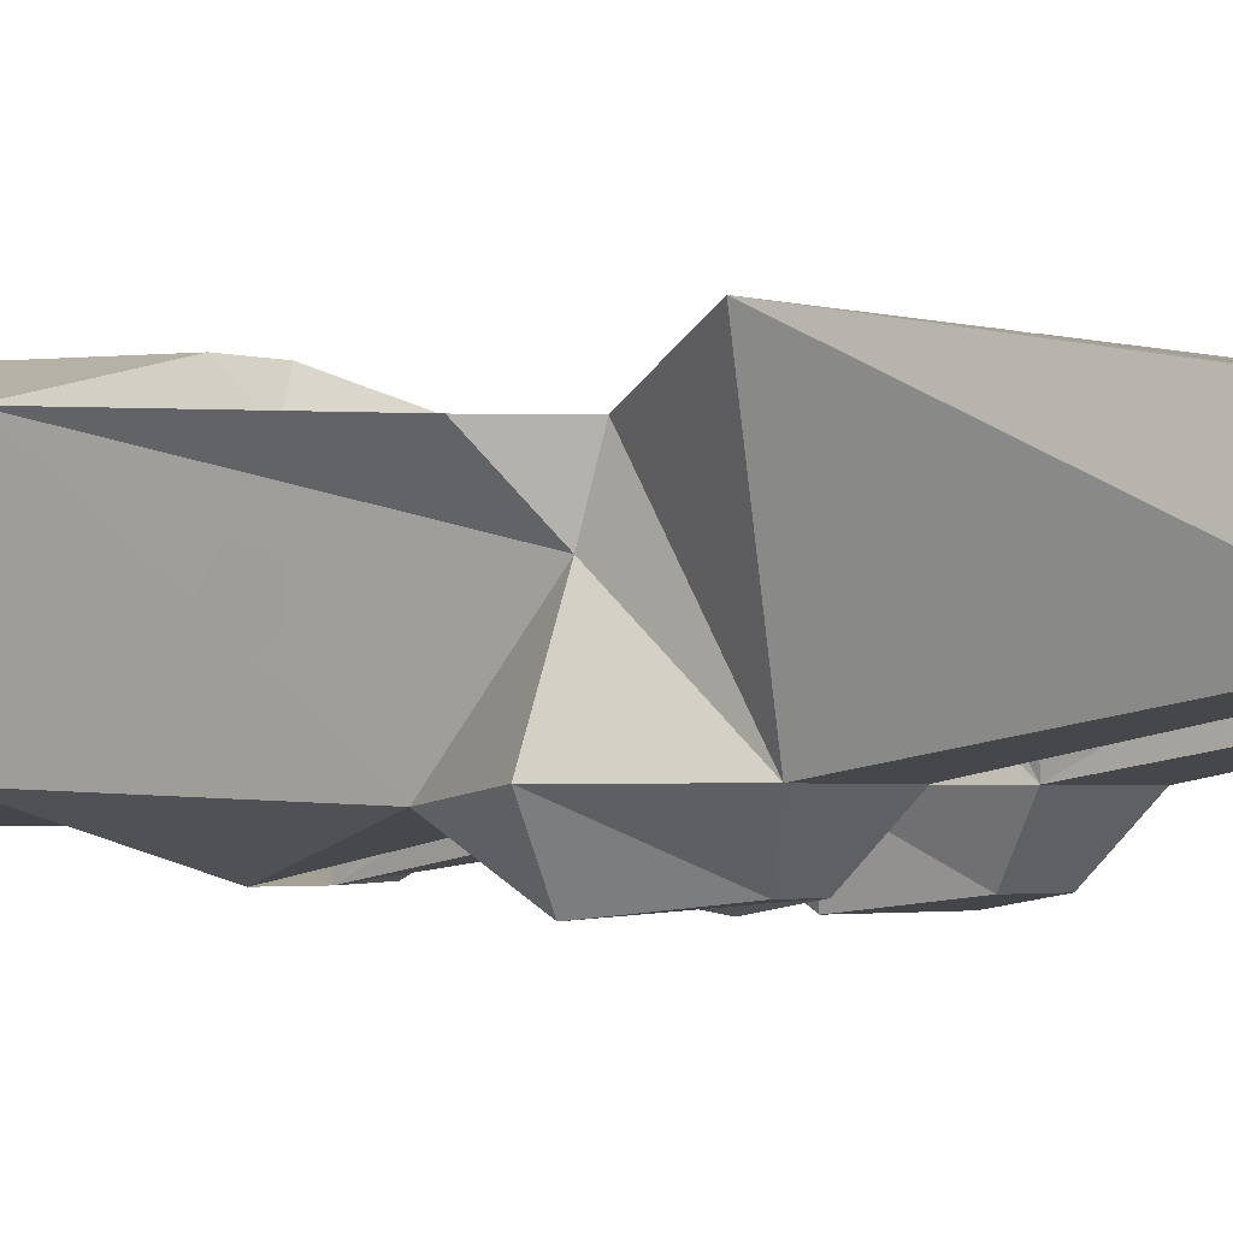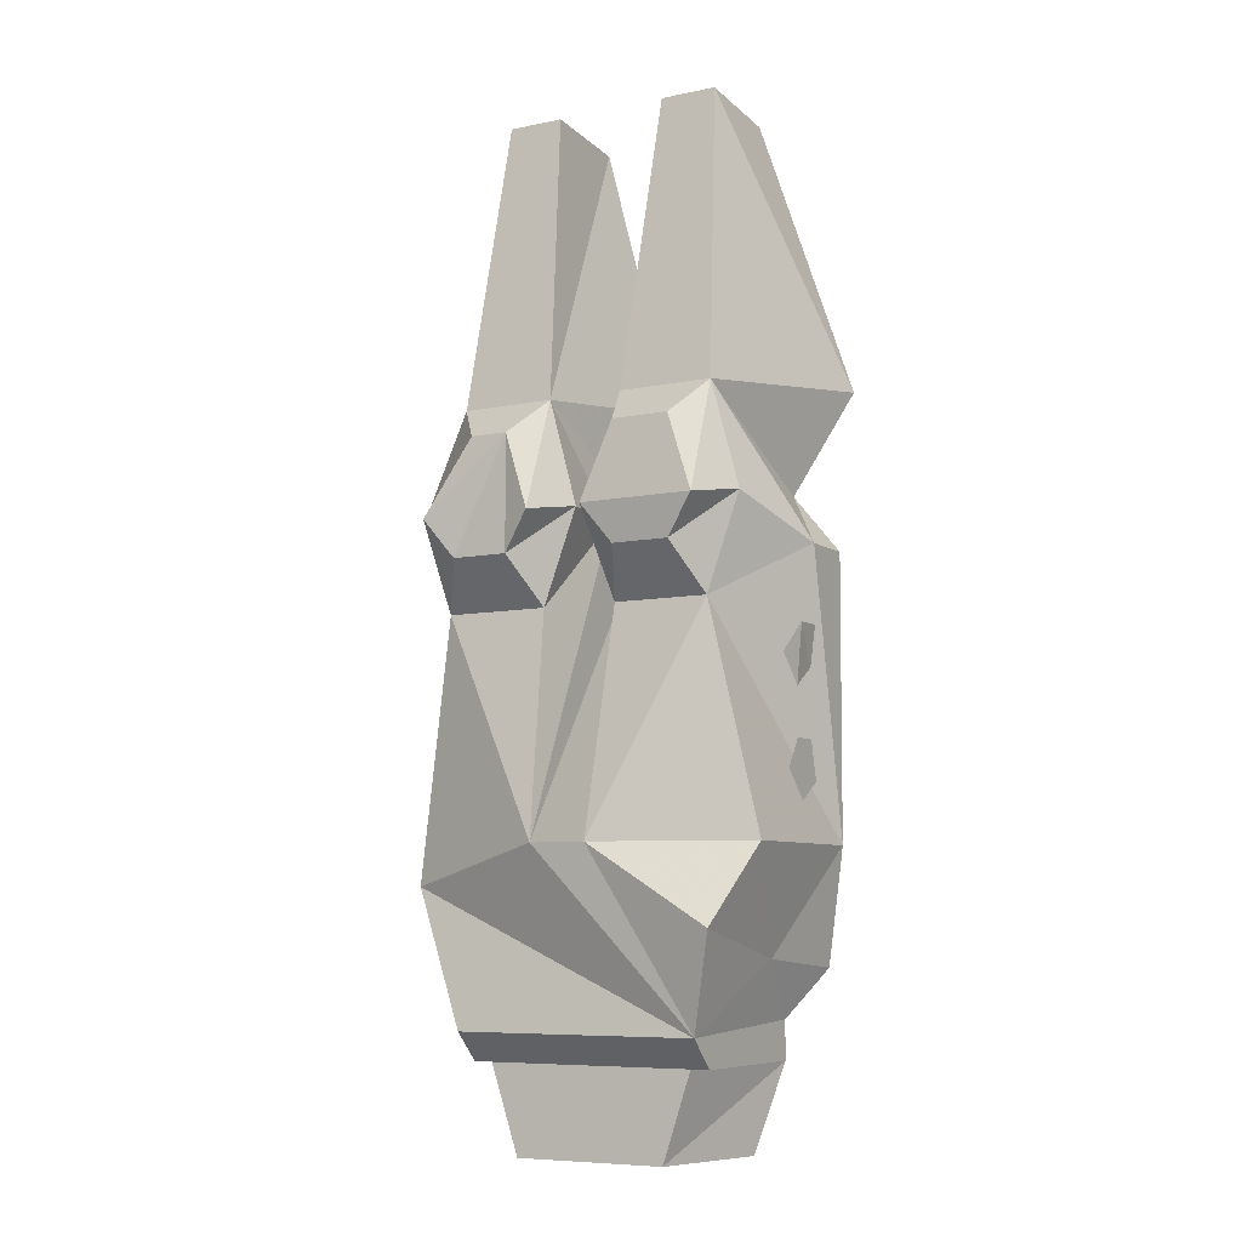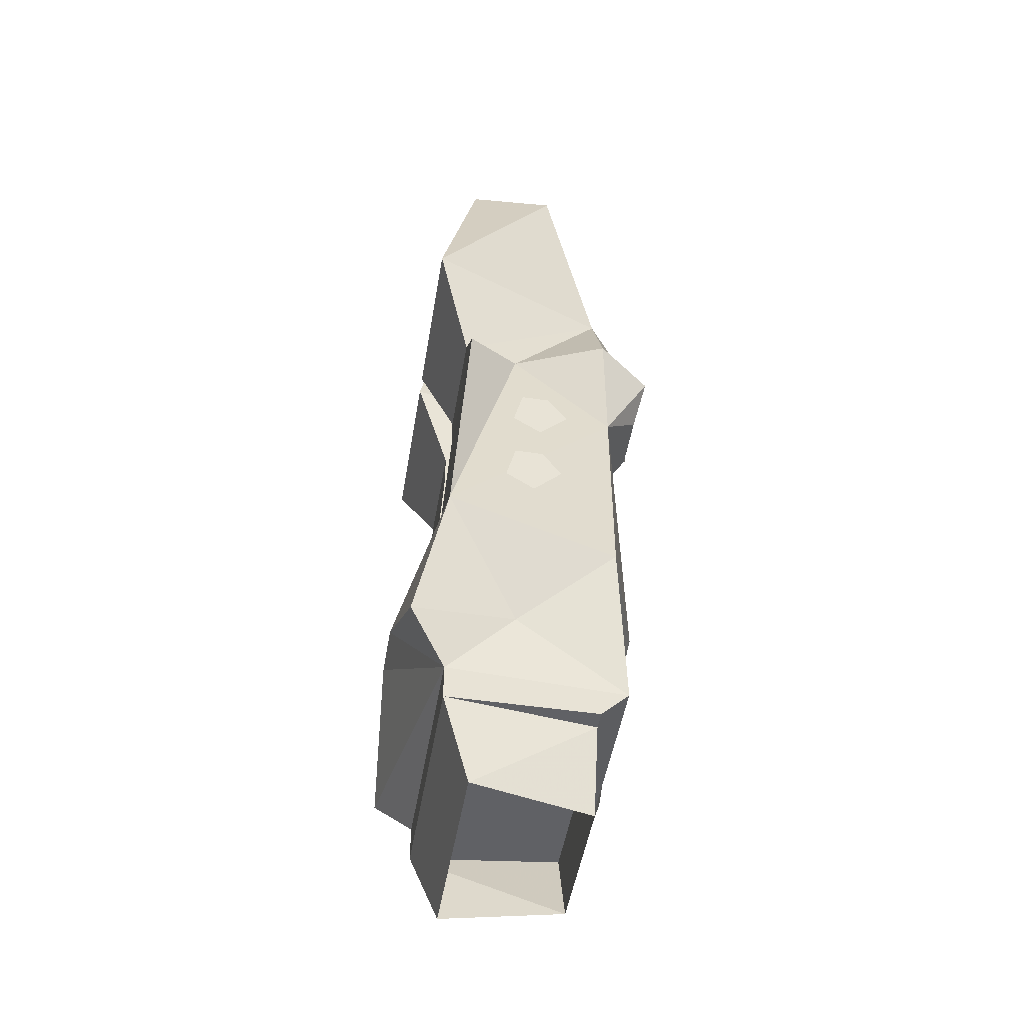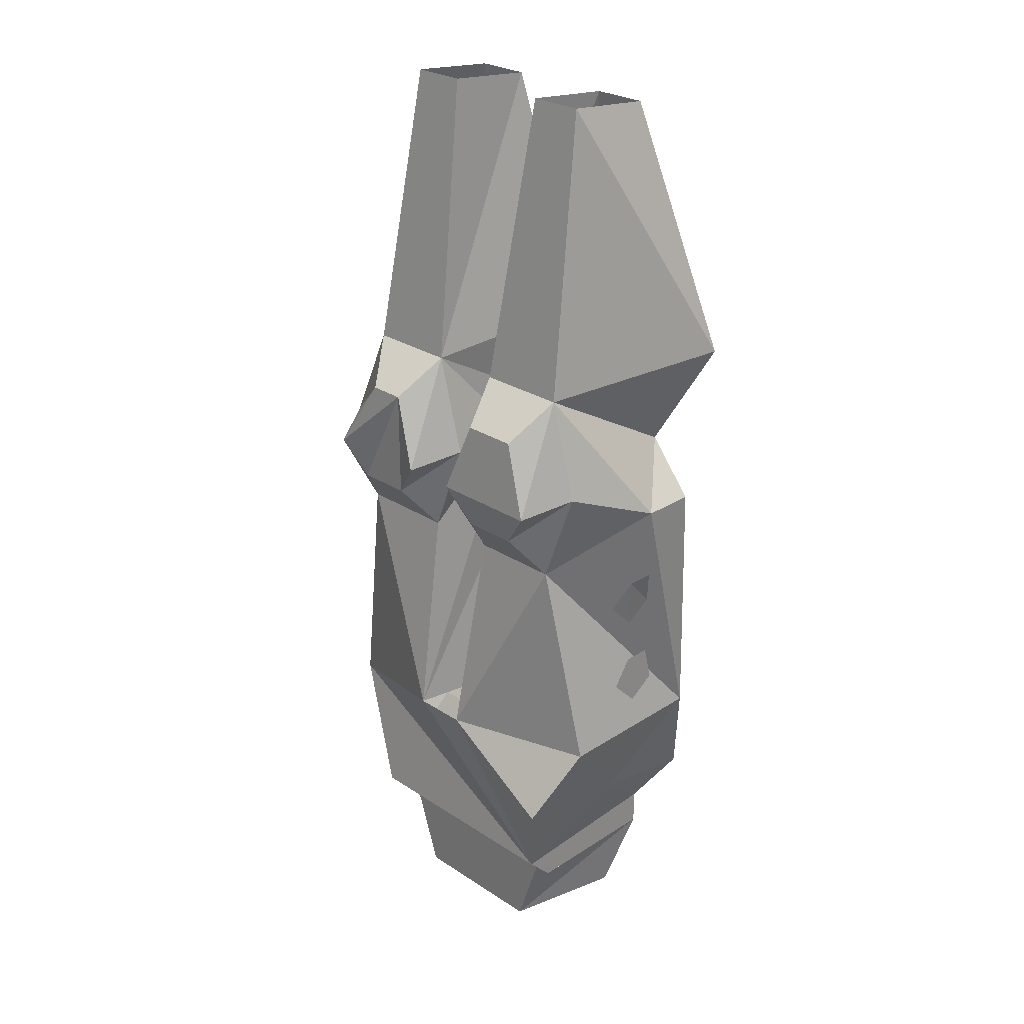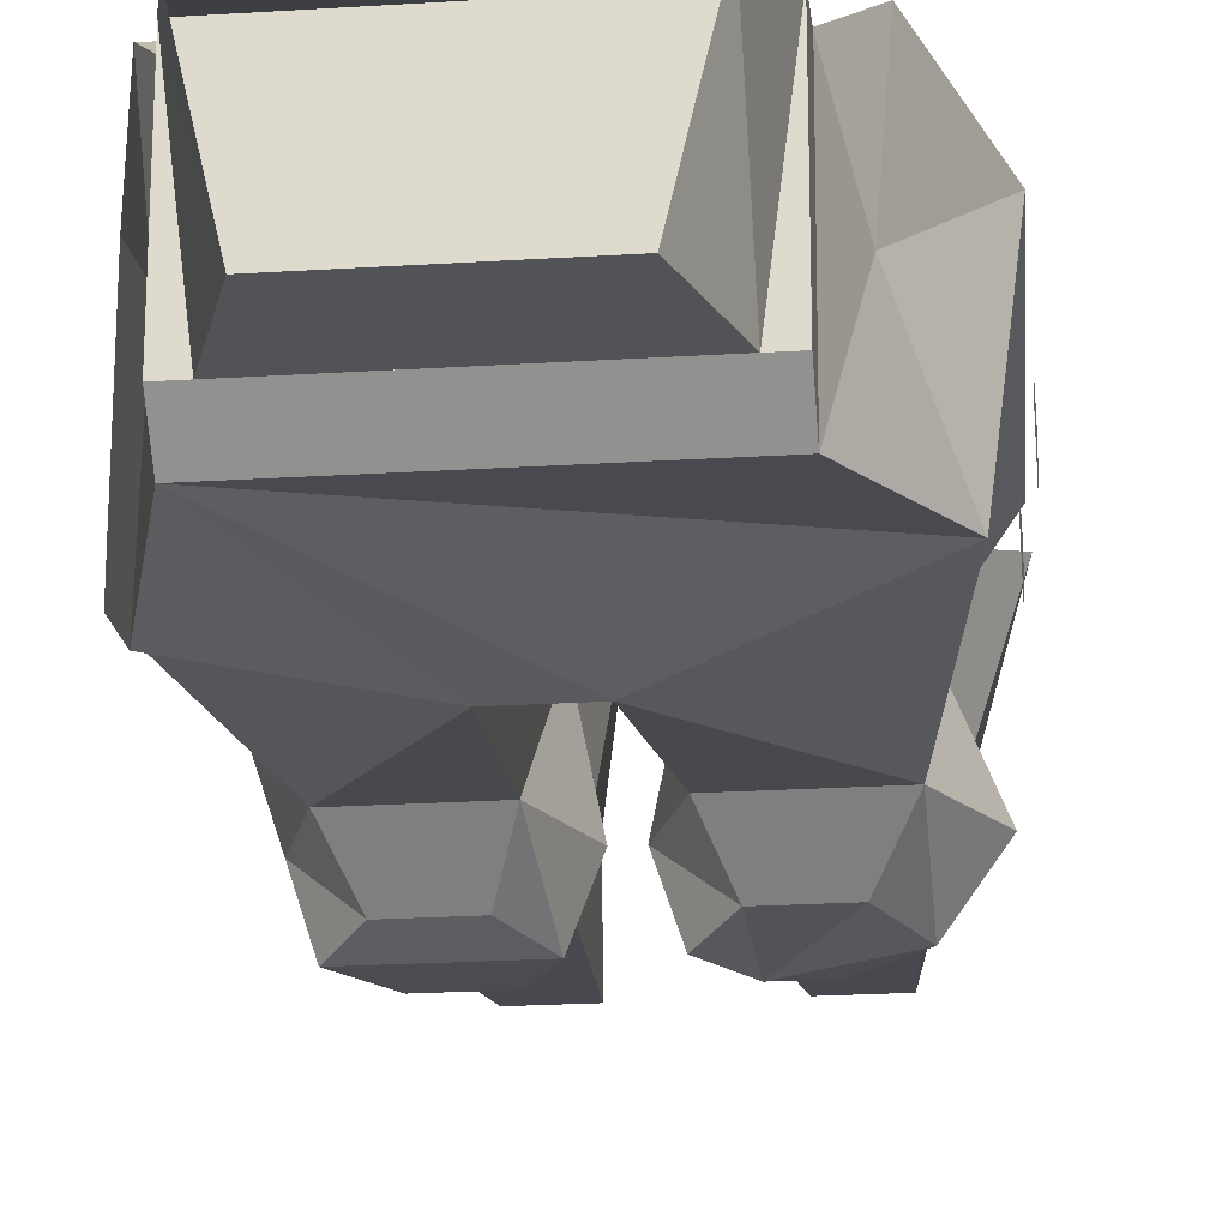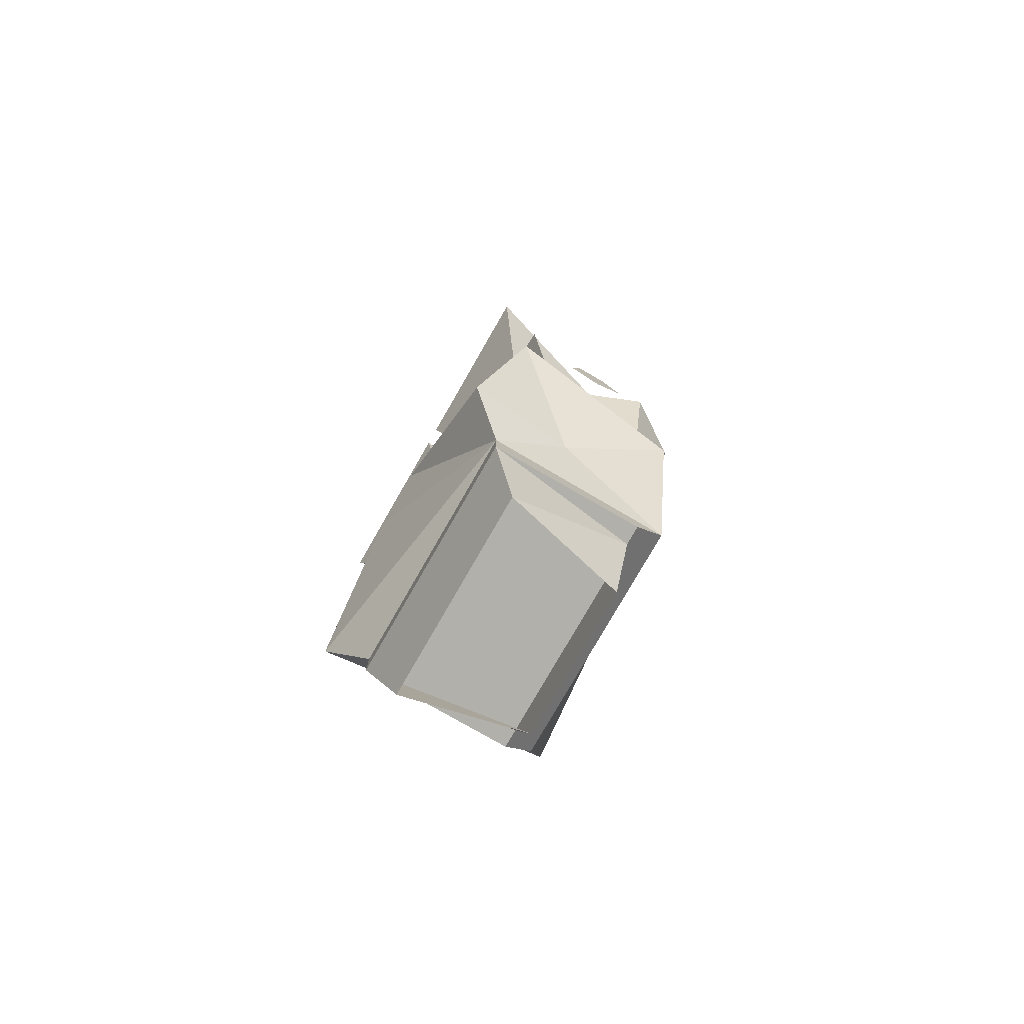
<metadata>
{"format":"obj","ext":"obj","renderer":"f3d","projection":"perspective","resolution":1024,"background":"white","views":[{"elev":-2.3,"azim":131.8,"up":"+Z"},{"elev":-7.6,"azim":-150.0,"up":"+Y"},{"elev":-48.8,"azim":80.6,"up":"+Y"},{"elev":27.0,"azim":-134.8,"up":"+Y"},{"elev":-21.8,"azim":6.4,"up":"+Z"},{"elev":-78.5,"azim":60.1,"up":"+Y"}]}
</metadata>
<code>
v 0.08594 -0.9609 0.03906
v 0.0625 -0.9609 -0.0625
v 0.08594 -0.8906 -0.0625
v 0.1016 -0.8906 0.0625
v -0.08594 -0.9609 0.03906
v -0.1016 -0.8906 0.0625
v -0.0625 -0.9609 -0.0625
v -0.08594 -0.8906 -0.0625
v 0.1016 -0.8906 -0.0625
v 0.1016 -0.8594 0.0625
v -0.1016 -0.8906 -0.0625
v -0.1016 -0.8672 -0.08594
v 0.1016 -0.8672 -0.08594
v 0.1172 -0.8125 0.007812
v 0.125 -0.8203 0.09375
v 0.02344 -0.75 0.1016
v -0.02344 -0.75 0.1016
v -0.125 -0.8203 0.09375
v -0.1016 -0.8594 0.0625
v -0.1172 -0.8125 0.007812
v -0.125 -0.7891 -0.1094
v -0.02344 -0.7266 -0.1094
v 0.02344 -0.7266 -0.1094
v 0.1484 -0.7578 -0.07031
v 0.1641 -0.7266 0.07031
v 0 -0.7344 0.07031
v -0.1484 -0.7266 0.07031
v 0.02344 -0.4688 0.007812
v 0.02344 -0.4844 0.05469
v 0.02344 -0.4531 0.05469
v 0.03125 -0.3828 -0.07031
v 0.007812 -0.4688 -0.07031
v 0.03125 -0.5469 -0.07812
v 0.1562 -0.4922 0.05469
v 0.1172 -0.4531 0.05469
v 0.007812 -0.3672 0.08594
v 0.04688 -0.1484 0.04688
v 0.04688 -0.1406 -0.03125
v 0.09375 -0.1406 -0.03125
v 0.1094 -0.3828 -0.07031
v 0.07812 -0.4141 -0.1094
v 0.04688 -0.4141 -0.1094
v 0.02344 -0.4766 -0.1172
v 0.04688 -0.5078 -0.1094
v 0.1172 -0.5469 -0.07812
v 0.1172 -0.4688 0.007812
v 0.1562 -0.3672 0.08594
v 0.09375 -0.1484 0.04688
v -0.1562 -0.5 0.007812
v -0.1562 -0.5 0.05469
v -0.1172 -0.4531 0.05469
v -0.1094 -0.3828 -0.07031
v -0.1328 -0.4688 -0.07031
v -0.1094 -0.5469 -0.07812
v -0.02344 -0.4844 0.05469
v -0.02344 -0.4531 0.05469
v -0.007812 -0.3672 0.08594
v -0.1562 -0.3672 0.08594
v -0.09375 -0.1406 -0.03125
v -0.03125 -0.3828 -0.07031
v -0.04688 -0.4141 -0.1094
v -0.09375 -0.4141 -0.1094
v -0.1172 -0.4766 -0.1172
v -0.09375 -0.5078 -0.1094
v -0.03125 -0.5469 -0.07812
v -0.1484 -0.7266 -0.07031
v -0.02344 -0.4688 0.007812
v -0.04688 -0.1484 0.04688
v -0.09375 -0.1484 0.04688
v -0.04688 -0.1406 -0.03125
v -0.007812 -0.4688 -0.07031
v -0.02344 -0.4766 -0.1172
v -0.04688 -0.5078 -0.1094
v 0.1484 -0.4688 -0.07031
v 0.1172 -0.4766 -0.1172
v 0.09375 -0.5078 -0.1094
v 0.1641 -0.7031 0
v 0.1641 -0.6797 -0.02344
v 0.1641 -0.6562 -0.007812
v 0.1641 -0.6875 0.02344
v 0.1641 -0.6562 0.01562
v 0.1562 -0.6172 -0.007812
v 0.1562 -0.5938 -0.03125
v 0.1562 -0.5703 -0.01562
v 0.1562 -0.6016 0.01562
v 0.1562 -0.5703 0.007812
v -0.1484 -0.6484 -0.007812
v -0.1484 -0.6719 -0.02344
v -0.1484 -0.6953 0
v -0.1484 -0.6797 0.02344
v -0.1484 -0.6484 0.01562
v -0.1562 -0.5625 -0.01562
v -0.1484 -0.5859 -0.03125
v -0.1484 -0.6094 -0.007812
v -0.1484 -0.5938 0.01562
v -0.1562 -0.5625 0.007812
f 1 2 3
f 1 3 4
f 1 4 5
f 5 4 6
f 5 6 7
f 7 6 8
f 7 8 2
f 2 8 3
f 9 10 4
f 9 4 6
f 9 6 11
f 9 11 12
f 9 12 13
f 9 13 10
f 10 19 4
f 4 19 6
f 6 19 11
f 11 19 12
f 28 29 30
f 28 30 31
f 29 34 35
f 29 35 30
f 34 46 35
f 49 50 51
f 50 55 56
f 50 56 51
f 56 55 67
f 56 67 60
f 10 13 14
f 10 14 15
f 10 15 16
f 10 16 17
f 10 17 18
f 10 18 19
f 12 19 20
f 12 20 21
f 12 21 22
f 12 22 23
f 12 23 24
f 12 24 13
f 13 24 14
f 14 24 25
f 14 25 15
f 15 25 16
f 16 25 26
f 16 26 17
f 17 26 27
f 17 27 18
f 18 27 20
f 18 20 19
f 28 33 23
f 28 23 29
f 29 23 26
f 29 26 25
f 29 25 34
f 30 35 36
f 30 36 31
f 31 36 37
f 31 37 38
f 31 38 39
f 31 39 40
f 33 45 23
f 23 45 24
f 24 45 25
f 25 45 46
f 25 46 34
f 35 40 47
f 35 47 36
f 36 47 37
f 37 47 48
f 48 47 39
f 39 47 40
f 49 54 27
f 49 27 50
f 50 27 55
f 51 56 57
f 51 57 58
f 51 58 52
f 52 58 59
f 52 59 60
f 54 65 22
f 54 22 66
f 54 66 27
f 27 66 20
f 20 66 21
f 21 66 22
f 56 60 57
f 57 60 68
f 57 68 58
f 58 68 69
f 58 69 59
f 70 60 59
f 60 70 68
f 26 55 27
f 55 26 22
f 55 22 67
f 67 22 65
f 28 31 32
f 28 32 33
f 31 40 41
f 31 41 42
f 31 42 43
f 31 43 32
f 32 43 44
f 32 44 33
f 33 44 45
f 35 46 40
f 49 51 52
f 49 52 53
f 49 53 54
f 52 60 61
f 52 61 62
f 52 62 63
f 52 63 53
f 53 63 64
f 53 64 54
f 54 64 65
f 67 65 71
f 67 71 60
f 60 71 61
f 61 71 72
f 61 72 63
f 61 63 62
f 63 72 73
f 63 73 64
f 64 73 65
f 65 73 72
f 65 72 71
f 45 74 46
f 46 74 40
f 40 74 41
f 41 74 75
f 41 75 42
f 42 75 76
f 42 76 44
f 42 44 43
f 44 76 45
f 45 76 75
f 45 75 74
f 77 78 79
f 77 79 80
f 80 79 81
f 82 83 84
f 82 84 85
f 85 84 86
f 87 88 89
f 87 89 90
f 87 90 91
f 92 93 94
f 92 94 95
f 92 95 96

</code>
